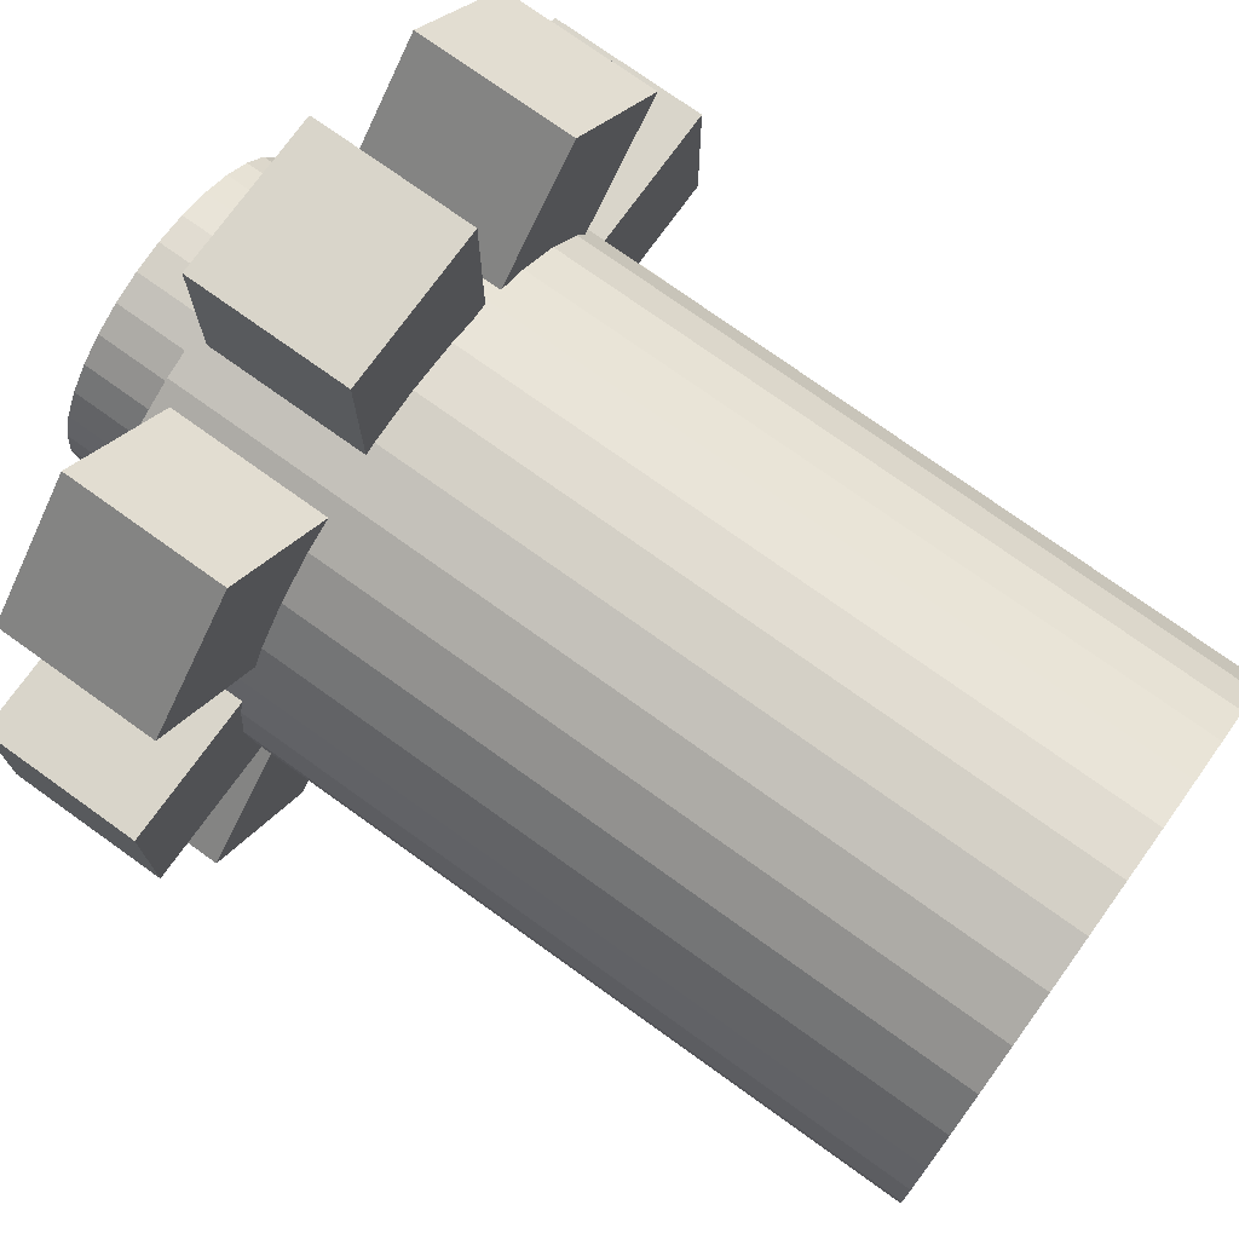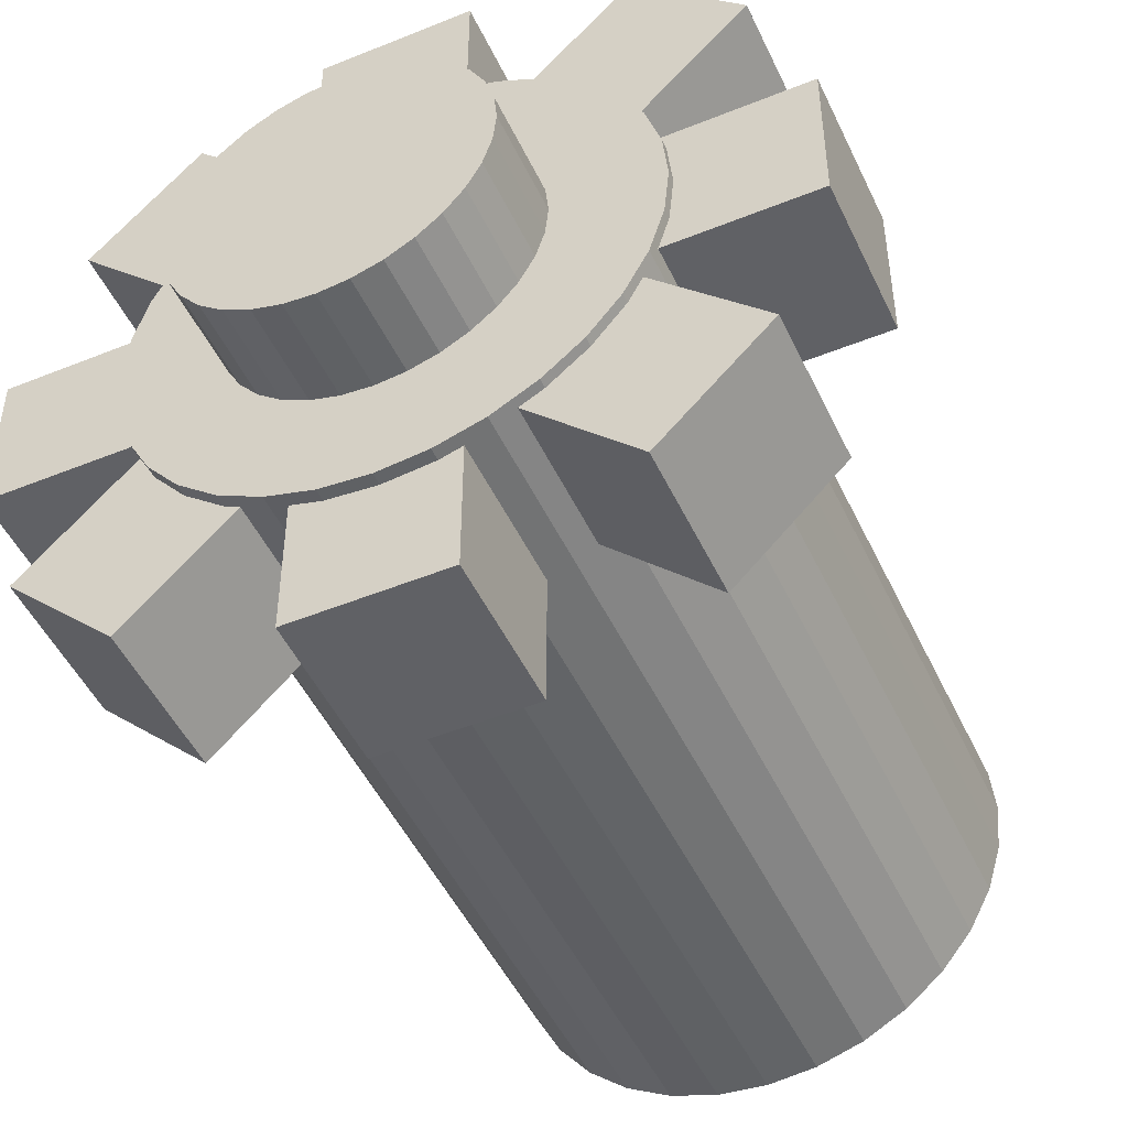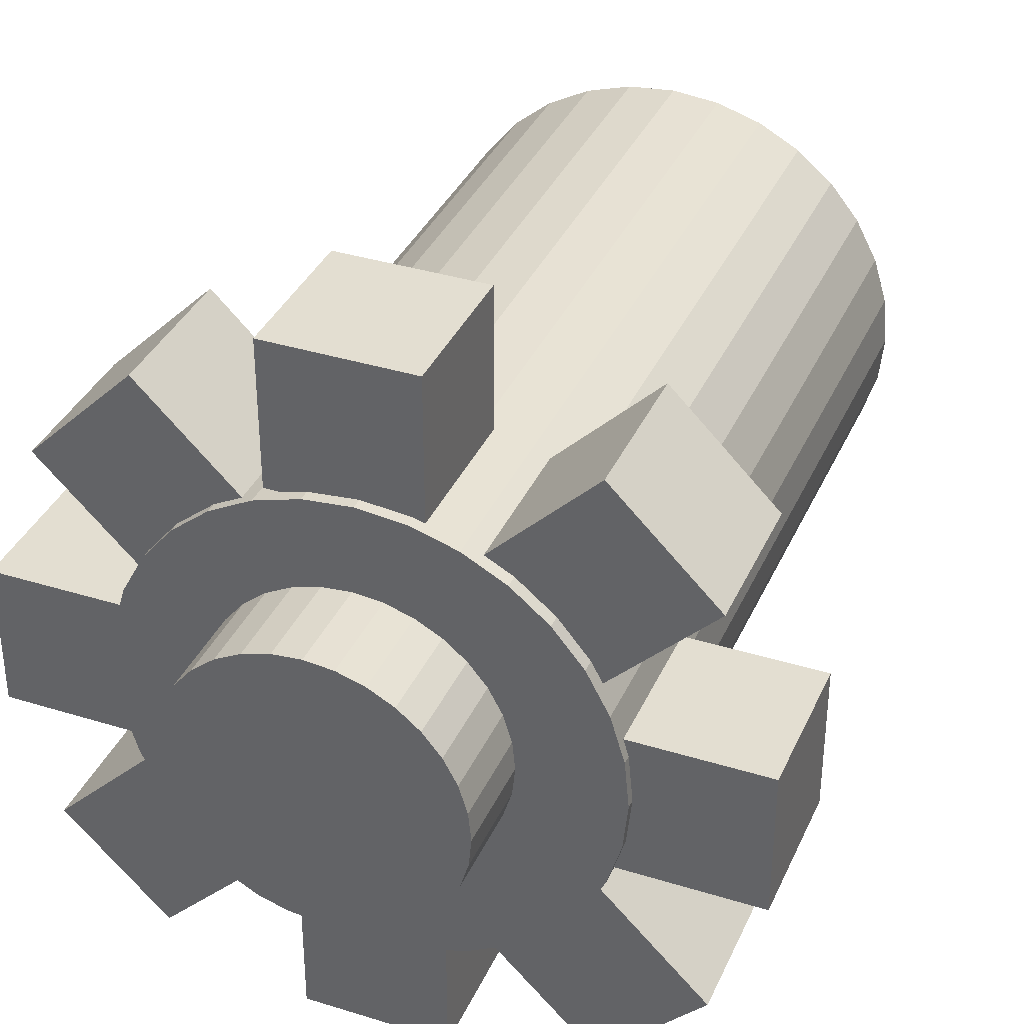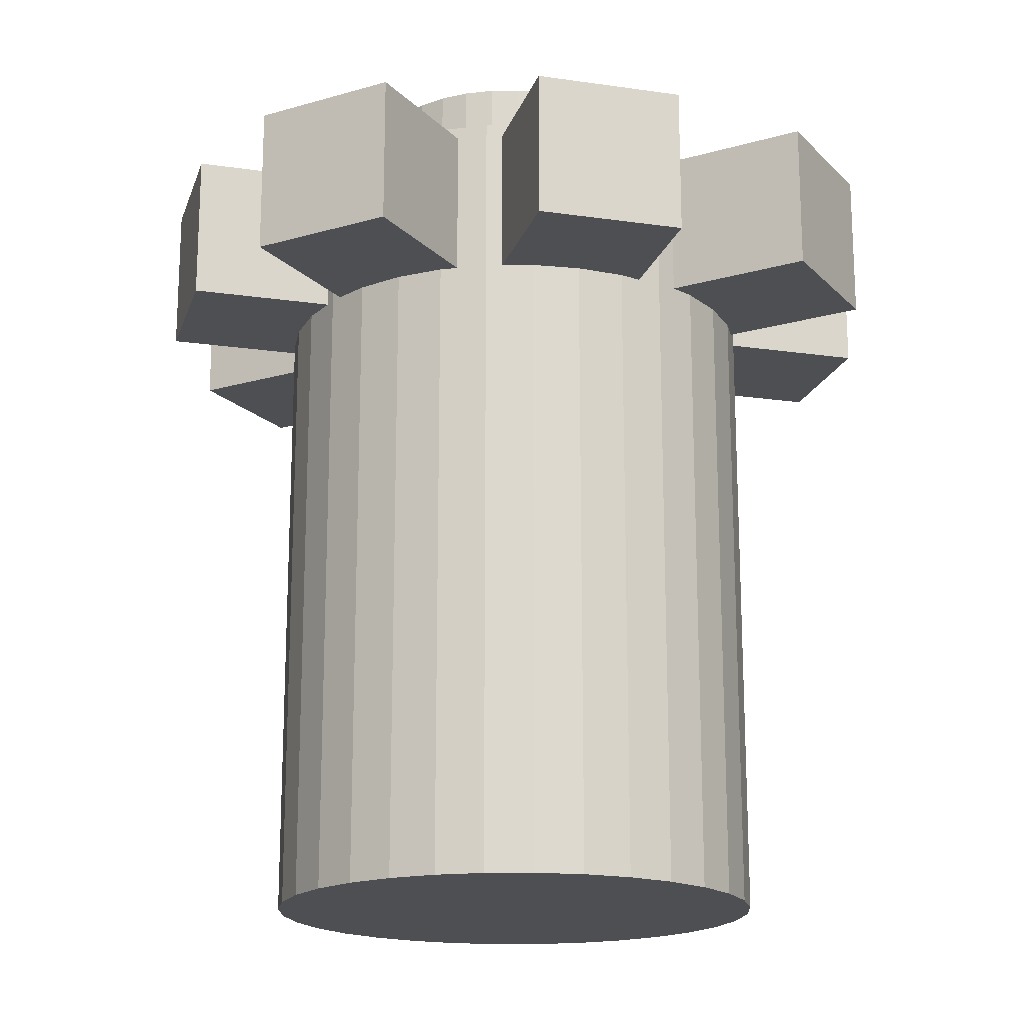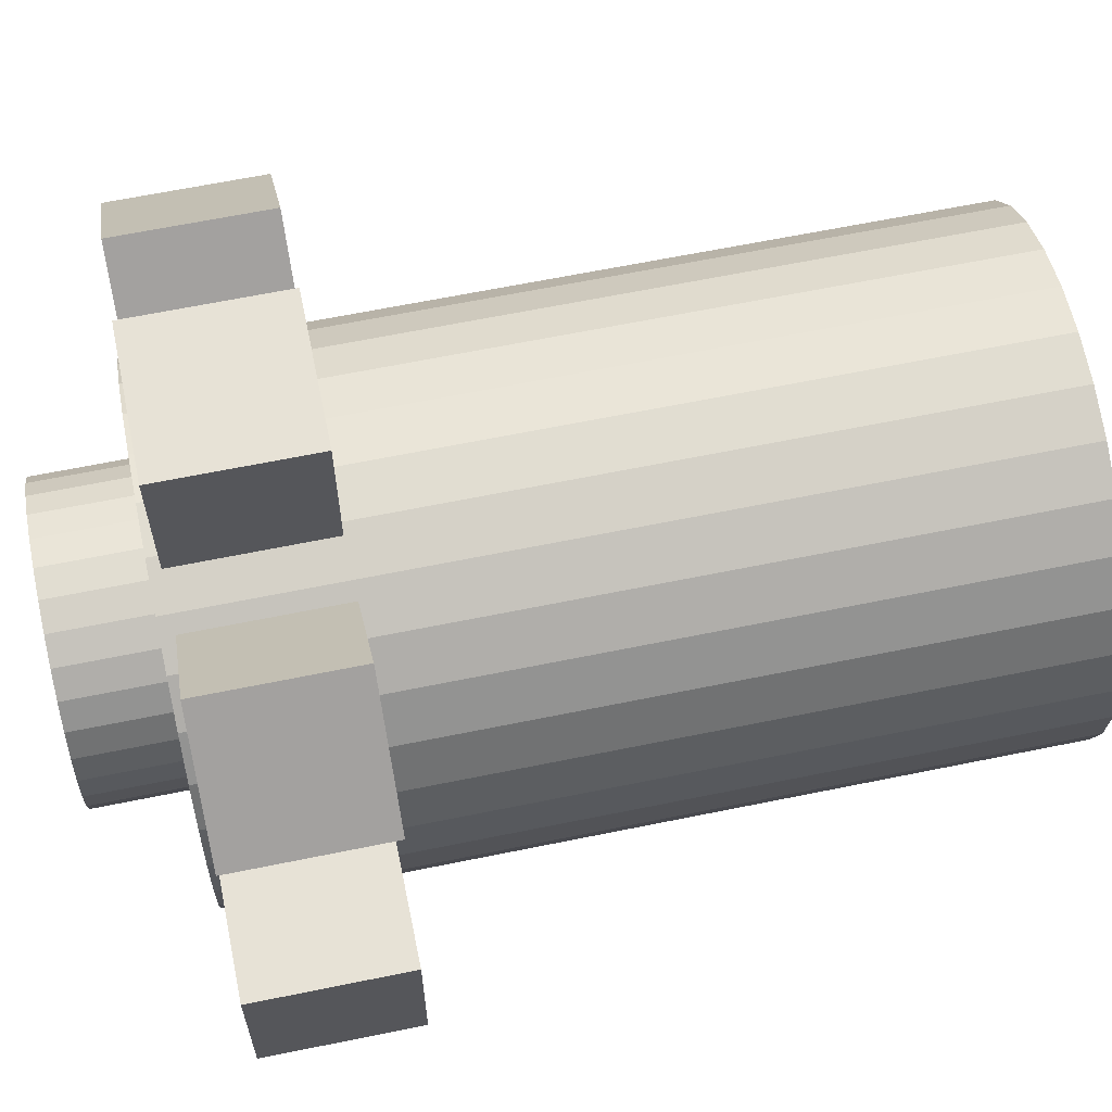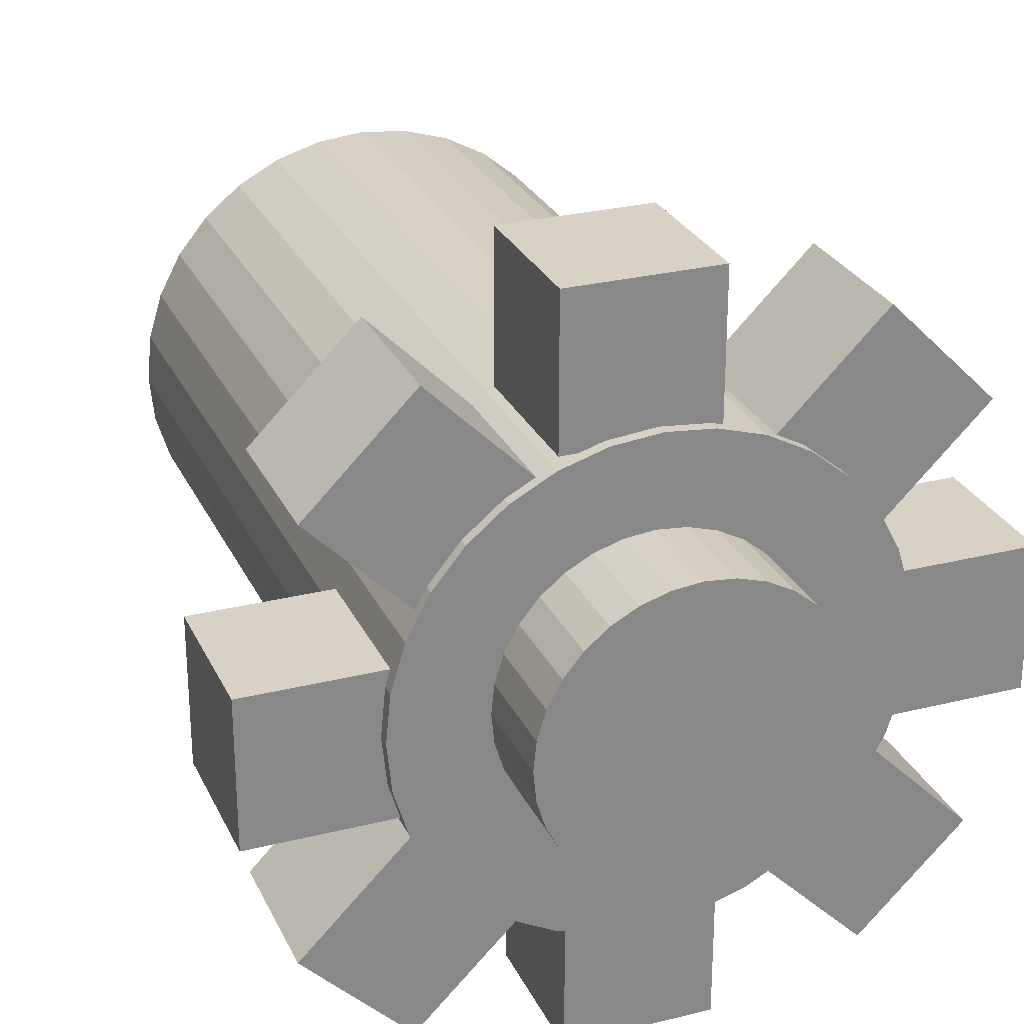
<metadata>
{"format":"obj","ext":"obj","renderer":"f3d","projection":"perspective","resolution":1024,"background":"white","views":[{"elev":74.4,"azim":-54.3,"up":"+Z"},{"elev":-48.4,"azim":-155.6,"up":"+Z"},{"elev":36.2,"azim":-157.9,"up":"+Z"},{"elev":-18.0,"azim":164.3,"up":"+Y"},{"elev":63.7,"azim":-101.7,"up":"+Z"},{"elev":27.2,"azim":158.9,"up":"+Z"}]}
</metadata>
<code>
o Cylinder.001
v -0.05616 1.41 -0.7235
v -0.05616 1.61 -0.7235
v 0.002365 1.41 -0.7178
v 0.002365 1.61 -0.7178
v 0.05864 1.41 -0.7007
v 0.05864 1.61 -0.7007
v 0.1105 1.41 -0.673
v 0.1105 1.61 -0.673
v 0.156 1.41 -0.6357
v 0.156 1.61 -0.6357
v 0.1933 1.41 -0.5902
v 0.1933 1.61 -0.5902
v 0.221 1.41 -0.5383
v 0.221 1.61 -0.5383
v 0.2381 1.41 -0.4821
v 0.2381 1.61 -0.4821
v 0.2438 1.41 -0.4235
v 0.2438 1.61 -0.4235
v 0.2381 1.41 -0.365
v 0.2381 1.61 -0.365
v 0.221 1.41 -0.3087
v 0.221 1.61 -0.3087
v 0.1933 1.41 -0.2569
v 0.1933 1.61 -0.2569
v 0.156 1.41 -0.2114
v 0.156 1.61 -0.2114
v 0.1105 1.41 -0.1741
v 0.1105 1.61 -0.1741
v 0.05864 1.41 -0.1464
v 0.05864 1.61 -0.1464
v 0.002365 1.41 -0.1293
v 0.002365 1.61 -0.1293
v -0.05616 1.41 -0.1235
v -0.05616 1.61 -0.1235
v -0.1147 1.41 -0.1293
v -0.1147 1.61 -0.1293
v -0.171 1.41 -0.1464
v -0.171 1.61 -0.1464
v -0.2228 1.41 -0.1741
v -0.2228 1.61 -0.1741
v -0.2683 1.41 -0.2114
v -0.2683 1.61 -0.2114
v -0.3056 1.41 -0.2569
v -0.3056 1.61 -0.2569
v -0.3333 1.41 -0.3087
v -0.3333 1.61 -0.3087
v -0.3504 1.41 -0.365
v -0.3504 1.61 -0.365
v -0.3562 1.41 -0.4235
v -0.3562 1.61 -0.4235
v -0.3504 1.41 -0.4821
v -0.3504 1.61 -0.4821
v -0.3333 1.41 -0.5383
v -0.3333 1.61 -0.5383
v -0.3056 1.41 -0.5902
v -0.3056 1.61 -0.5902
v -0.2683 1.41 -0.6357
v -0.2683 1.61 -0.6357
v -0.2228 1.41 -0.673
v -0.2228 1.61 -0.673
v -0.171 1.41 -0.7007
v -0.171 1.61 -0.7007
v -0.1147 1.41 -0.7178
v -0.1147 1.61 -0.7178
f 1 2 4 3
f 3 4 6 5
f 5 6 8 7
f 7 8 10 9
f 9 10 12 11
f 11 12 14 13
f 13 14 16 15
f 15 16 18 17
f 17 18 20 19
f 19 20 22 21
f 21 22 24 23
f 23 24 26 25
f 25 26 28 27
f 27 28 30 29
f 29 30 32 31
f 31 32 34 33
f 33 34 36 35
f 35 36 38 37
f 37 38 40 39
f 39 40 42 41
f 41 42 44 43
f 43 44 46 45
f 45 46 48 47
f 47 48 50 49
f 49 50 52 51
f 51 52 54 53
f 53 54 56 55
f 55 56 58 57
f 57 58 60 59
f 59 60 62 61
f 4 2 64 62 60 58 56 54 52 50 48 46 44 42 40 38 36 34 32 30 28 26 24 22 20 18 16 14 12 10 8 6
f 61 62 64 63
f 63 64 2 1
f 1 3 5 7 9 11 13 15 17 19 21 23 25 27 29 31 33 35 37 39 41 43 45 47 49 51 53 55 57 59 61 63
o Cylinder
v -0.06606 -0.186 -0.9422
v -0.06606 1.414 -0.9422
v 0.03148 -0.186 -0.9326
v 0.03148 1.414 -0.9326
v 0.1253 -0.186 -0.9042
v 0.1253 1.414 -0.9042
v 0.2117 -0.186 -0.858
v 0.2117 1.414 -0.858
v 0.2875 -0.186 -0.7958
v 0.2875 1.414 -0.7958
v 0.3497 -0.186 -0.72
v 0.3497 1.414 -0.72
v 0.3959 -0.186 -0.6336
v 0.3959 1.414 -0.6336
v 0.4243 -0.186 -0.5398
v 0.4243 1.414 -0.5398
v 0.4339 -0.186 -0.4422
v 0.4339 1.414 -0.4422
v 0.4243 -0.186 -0.3447
v 0.4243 1.414 -0.3447
v 0.3959 -0.186 -0.2509
v 0.3959 1.414 -0.2509
v 0.3497 -0.186 -0.1645
v 0.3497 1.414 -0.1645
v 0.2875 -0.186 -0.08869
v 0.2875 1.414 -0.08869
v 0.2117 -0.186 -0.02651
v 0.2117 1.414 -0.02651
v 0.1253 -0.186 0.0197
v 0.1253 1.414 0.0197
v 0.03148 -0.186 0.04815
v 0.03148 1.414 0.04815
v -0.06606 -0.186 0.05776
v -0.06606 1.414 0.05776
v -0.1636 -0.186 0.04815
v -0.1636 1.414 0.04815
v -0.2574 -0.186 0.0197
v -0.2574 1.414 0.0197
v -0.3438 -0.186 -0.02651
v -0.3438 1.414 -0.02651
v -0.4196 -0.186 -0.08869
v -0.4196 1.414 -0.08869
v -0.4818 -0.186 -0.1645
v -0.4818 1.414 -0.1645
v -0.528 -0.186 -0.2509
v -0.528 1.414 -0.2509
v -0.5565 -0.186 -0.3447
v -0.5565 1.414 -0.3447
v -0.5661 -0.186 -0.4422
v -0.5661 1.414 -0.4422
v -0.5565 -0.186 -0.5398
v -0.5565 1.414 -0.5398
v -0.528 -0.186 -0.6336
v -0.528 1.414 -0.6336
v -0.4818 -0.186 -0.72
v -0.4818 1.414 -0.72
v -0.4196 -0.186 -0.7958
v -0.4196 1.414 -0.7958
v -0.3438 -0.186 -0.858
v -0.3438 1.414 -0.858
v -0.2574 -0.186 -0.9042
v -0.2574 1.414 -0.9042
v -0.1636 -0.186 -0.9326
v -0.1636 1.414 -0.9326
f 65 66 68 67
f 67 68 70 69
f 69 70 72 71
f 71 72 74 73
f 73 74 76 75
f 75 76 78 77
f 77 78 80 79
f 79 80 82 81
f 81 82 84 83
f 83 84 86 85
f 85 86 88 87
f 87 88 90 89
f 89 90 92 91
f 91 92 94 93
f 93 94 96 95
f 95 96 98 97
f 97 98 100 99
f 99 100 102 101
f 101 102 104 103
f 103 104 106 105
f 105 106 108 107
f 107 108 110 109
f 109 110 112 111
f 111 112 114 113
f 113 114 116 115
f 115 116 118 117
f 117 118 120 119
f 119 120 122 121
f 121 122 124 123
f 123 124 126 125
f 68 66 128 126 124 122 120 118 116 114 112 110 108 106 104 102 100 98 96 94 92 90 88 86 84 82 80 78 76 74 72 70
f 125 126 128 127
f 127 128 66 65
f 65 67 69 71 73 75 77 79 81 83 85 87 89 91 93 95 97 99 101 103 105 107 109 111 113 115 117 119 121 123 125 127
o Cube.001_Cube.002
v 0.3548 1.093 0.2035
v 0.3548 1.393 0.2035
v 0.1426 1.093 -0.008678
v 0.1426 1.393 -0.008678
v 0.5669 1.093 -0.008678
v 0.5669 1.393 -0.008678
v 0.3548 1.093 -0.2208
v 0.3548 1.393 -0.2208
f 129 130 132 131
f 131 132 136 135
f 135 136 134 133
f 133 134 130 129
f 131 135 133 129
f 136 132 130 134
o Cube.002_Cube.003
v -0.4982 1.087 0.2125
v -0.4982 1.387 0.2125
v -0.7103 1.087 0.000392
v -0.7103 1.387 0.000392
v -0.286 1.087 0.000392
v -0.286 1.387 0.000392
v -0.4982 1.087 -0.2117
v -0.4982 1.387 -0.2117
f 137 138 140 139
f 139 140 144 143
f 143 144 142 141
f 141 142 138 137
f 139 143 141 137
f 144 140 138 142
o Cube.003_Cube.004
v 0.3856 1.089 -0.656
v 0.3856 1.389 -0.656
v 0.1735 1.089 -0.8681
v 0.1735 1.389 -0.8681
v 0.5977 1.089 -0.8681
v 0.5977 1.389 -0.8681
v 0.3856 1.089 -1.08
v 0.3856 1.389 -1.08
f 145 146 148 147
f 147 148 152 151
f 151 152 150 149
f 149 150 146 145
f 147 151 149 145
f 152 148 146 150
o Cube.004_Cube.005
v -0.5096 1.095 -0.6693
v -0.5096 1.395 -0.6693
v -0.7217 1.095 -0.8814
v -0.7217 1.395 -0.8814
v -0.2974 1.095 -0.8814
v -0.2974 1.395 -0.8814
v -0.5096 1.095 -1.094
v -0.5096 1.395 -1.094
f 153 154 156 155
f 155 156 160 159
f 159 160 158 157
f 157 158 154 153
f 155 159 157 153
f 160 156 154 158
o Cube.000_Cube.006
v -0.1855 1.091 0.3337
v -0.1855 1.391 0.3337
v -0.1855 1.091 0.03372
v -0.1855 1.391 0.03372
v 0.1145 1.091 0.3337
v 0.1145 1.391 0.3337
v 0.1145 1.091 0.03372
v 0.1145 1.391 0.03372
f 161 162 164 163
f 163 164 168 167
f 167 168 166 165
f 165 166 162 161
f 163 167 165 161
f 168 164 162 166
o Cube.005_Cube.007
v 0.3906 1.087 -0.3121
v 0.3906 1.387 -0.3121
v 0.3906 1.087 -0.6121
v 0.3906 1.387 -0.6121
v 0.6906 1.087 -0.3121
v 0.6906 1.387 -0.3121
v 0.6906 1.087 -0.6121
v 0.6906 1.387 -0.6121
f 169 170 172 171
f 171 172 176 175
f 175 176 174 173
f 173 174 170 169
f 171 175 173 169
f 176 172 170 174
o Cube.006_Cube.008
v -0.2071 1.089 -0.8898
v -0.2071 1.389 -0.8898
v -0.2071 1.089 -1.19
v -0.2071 1.389 -1.19
v 0.09286 1.089 -0.8898
v 0.09286 1.389 -0.8898
v 0.09286 1.089 -1.19
v 0.09286 1.389 -1.19
f 177 178 180 179
f 179 180 184 183
f 183 184 182 181
f 181 182 178 177
f 179 183 181 177
f 184 180 178 182
o Cube.007_Cube.009
v -0.8207 1.095 -0.3092
v -0.8207 1.395 -0.3092
v -0.8207 1.095 -0.6092
v -0.8207 1.395 -0.6092
v -0.5207 1.095 -0.3092
v -0.5207 1.395 -0.3092
v -0.5207 1.095 -0.6092
v -0.5207 1.395 -0.6092
f 185 186 188 187
f 187 188 192 191
f 191 192 190 189
f 189 190 186 185
f 187 191 189 185
f 192 188 186 190

</code>
